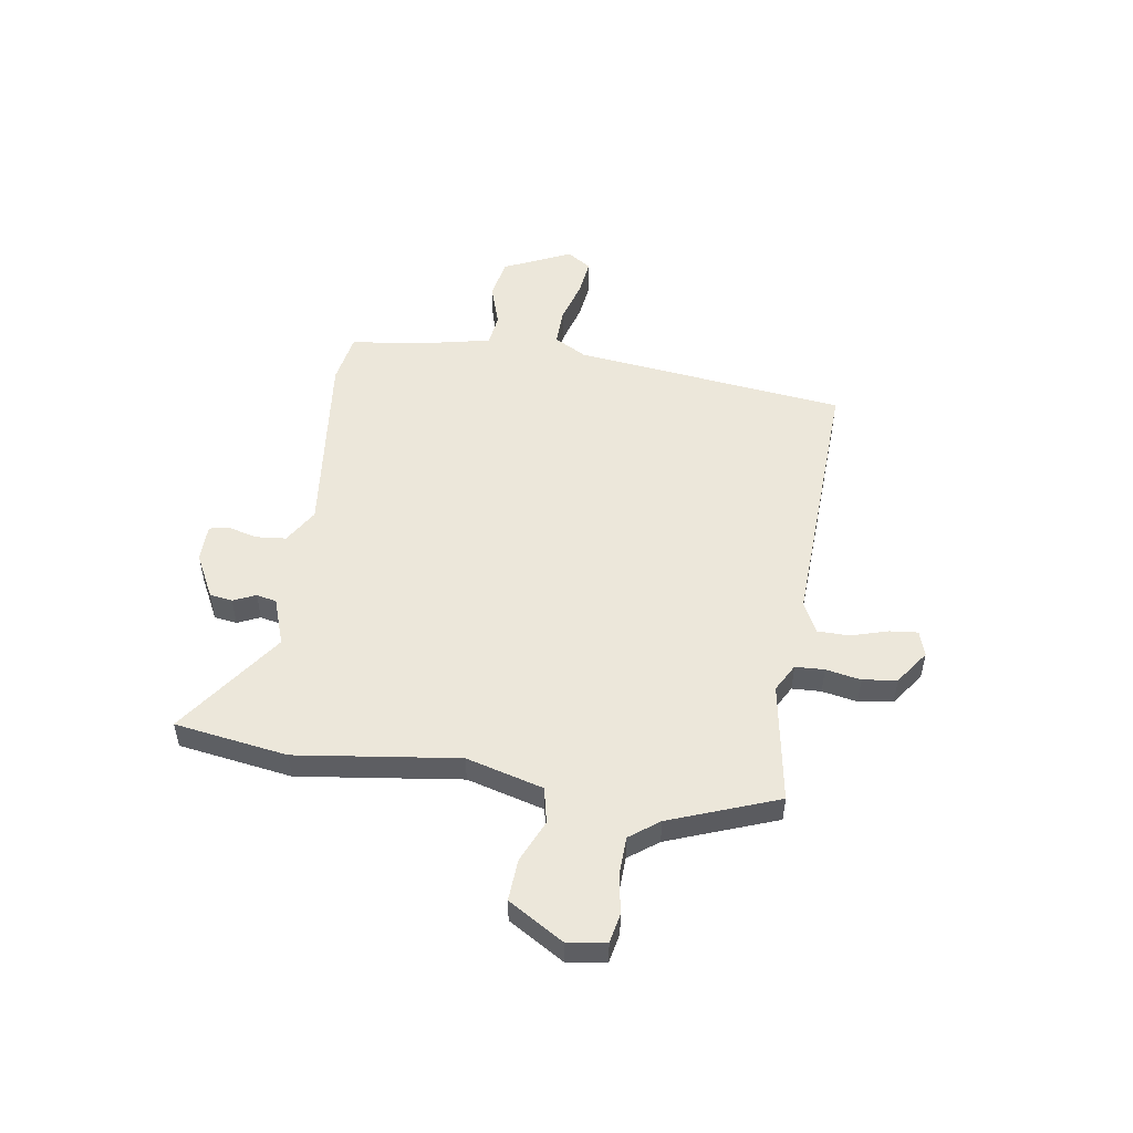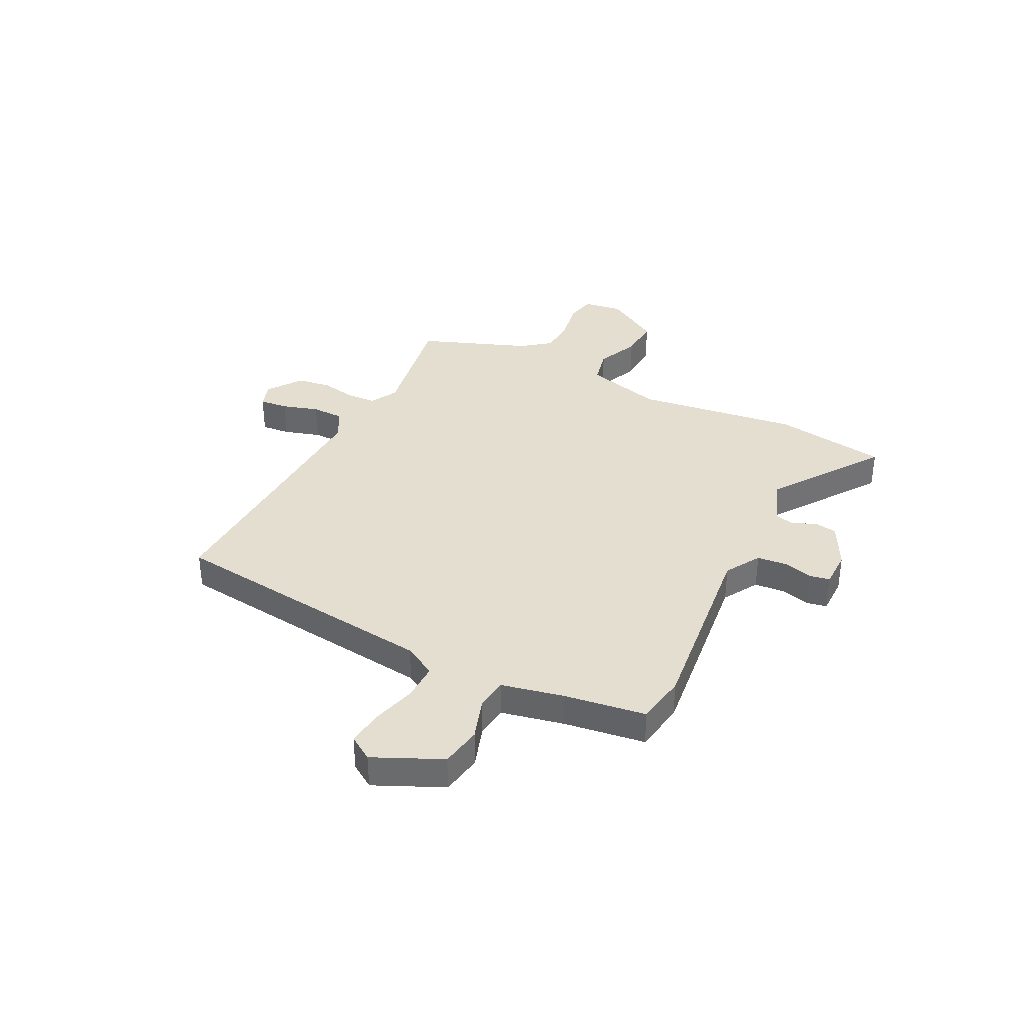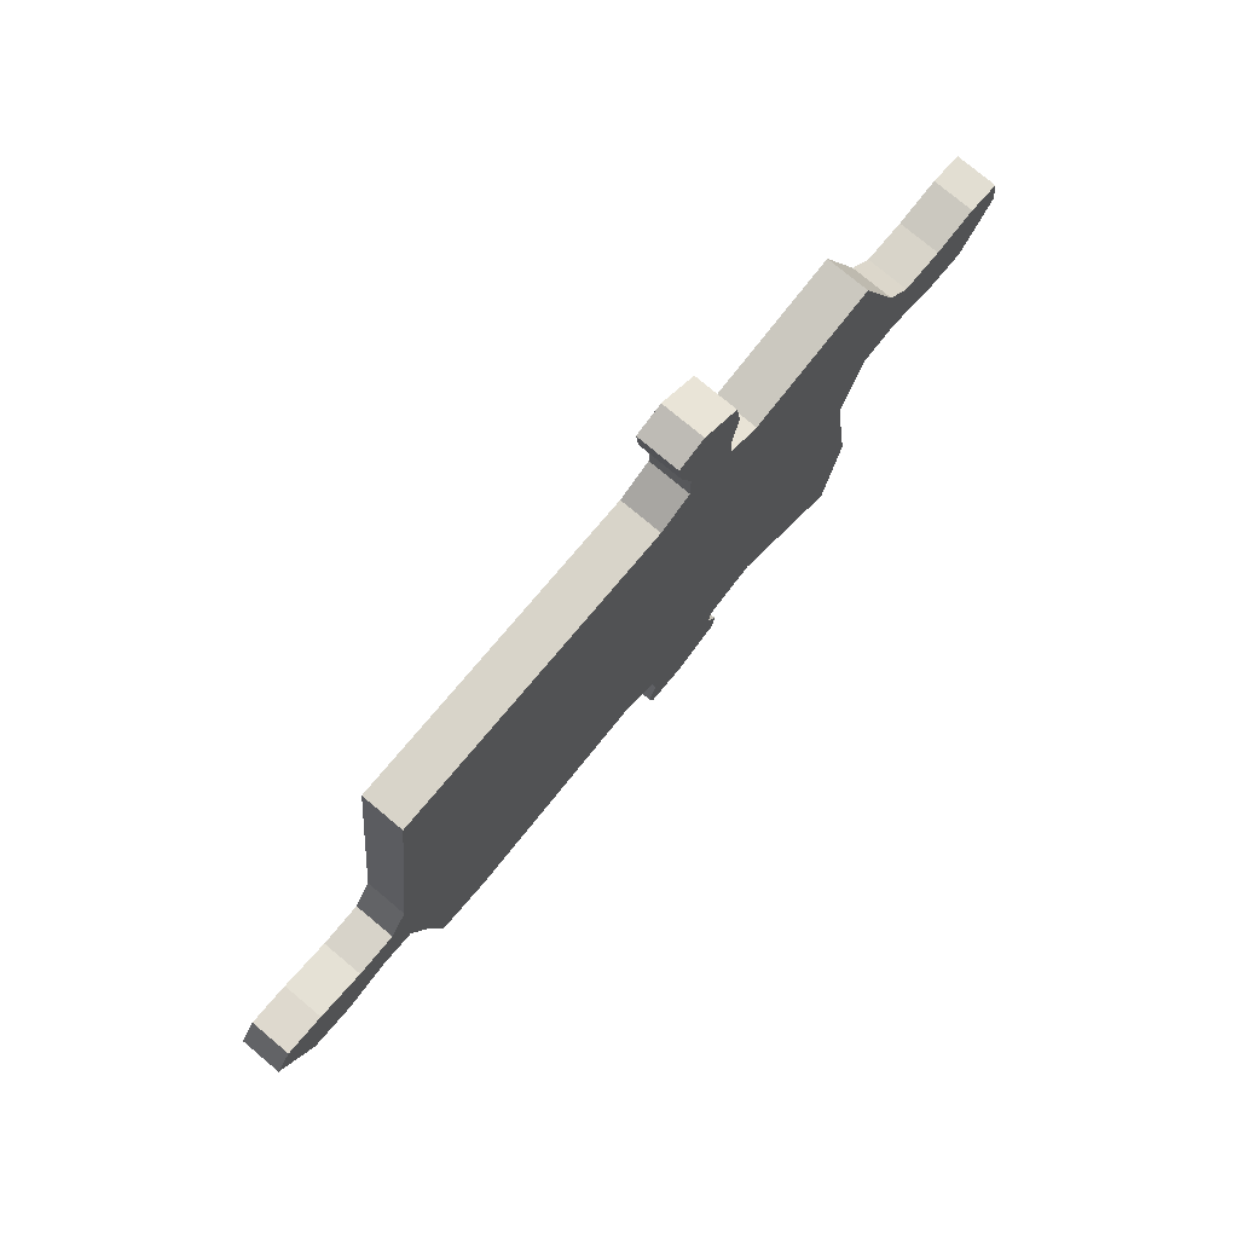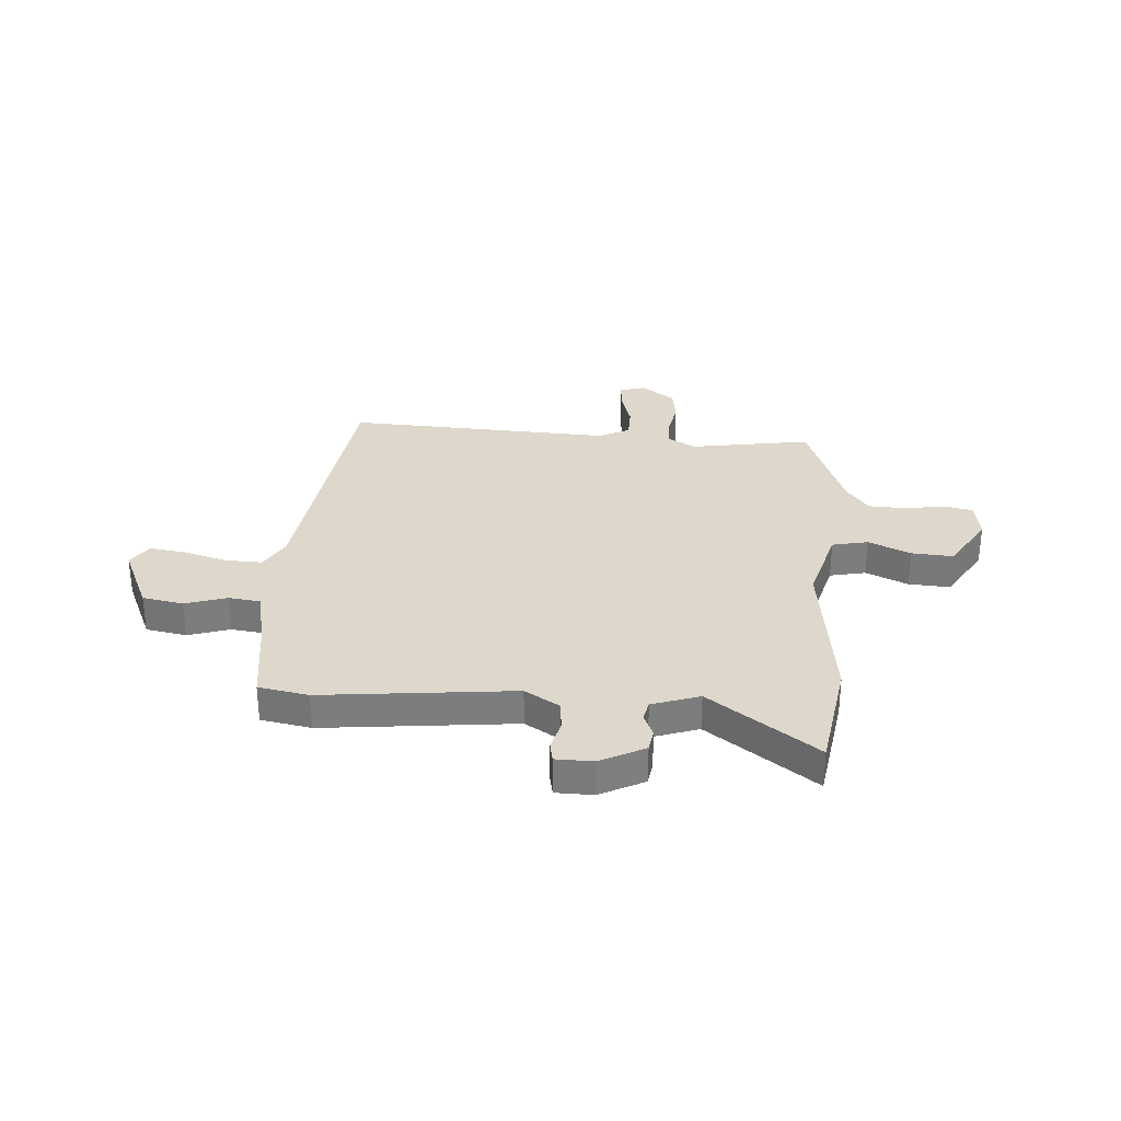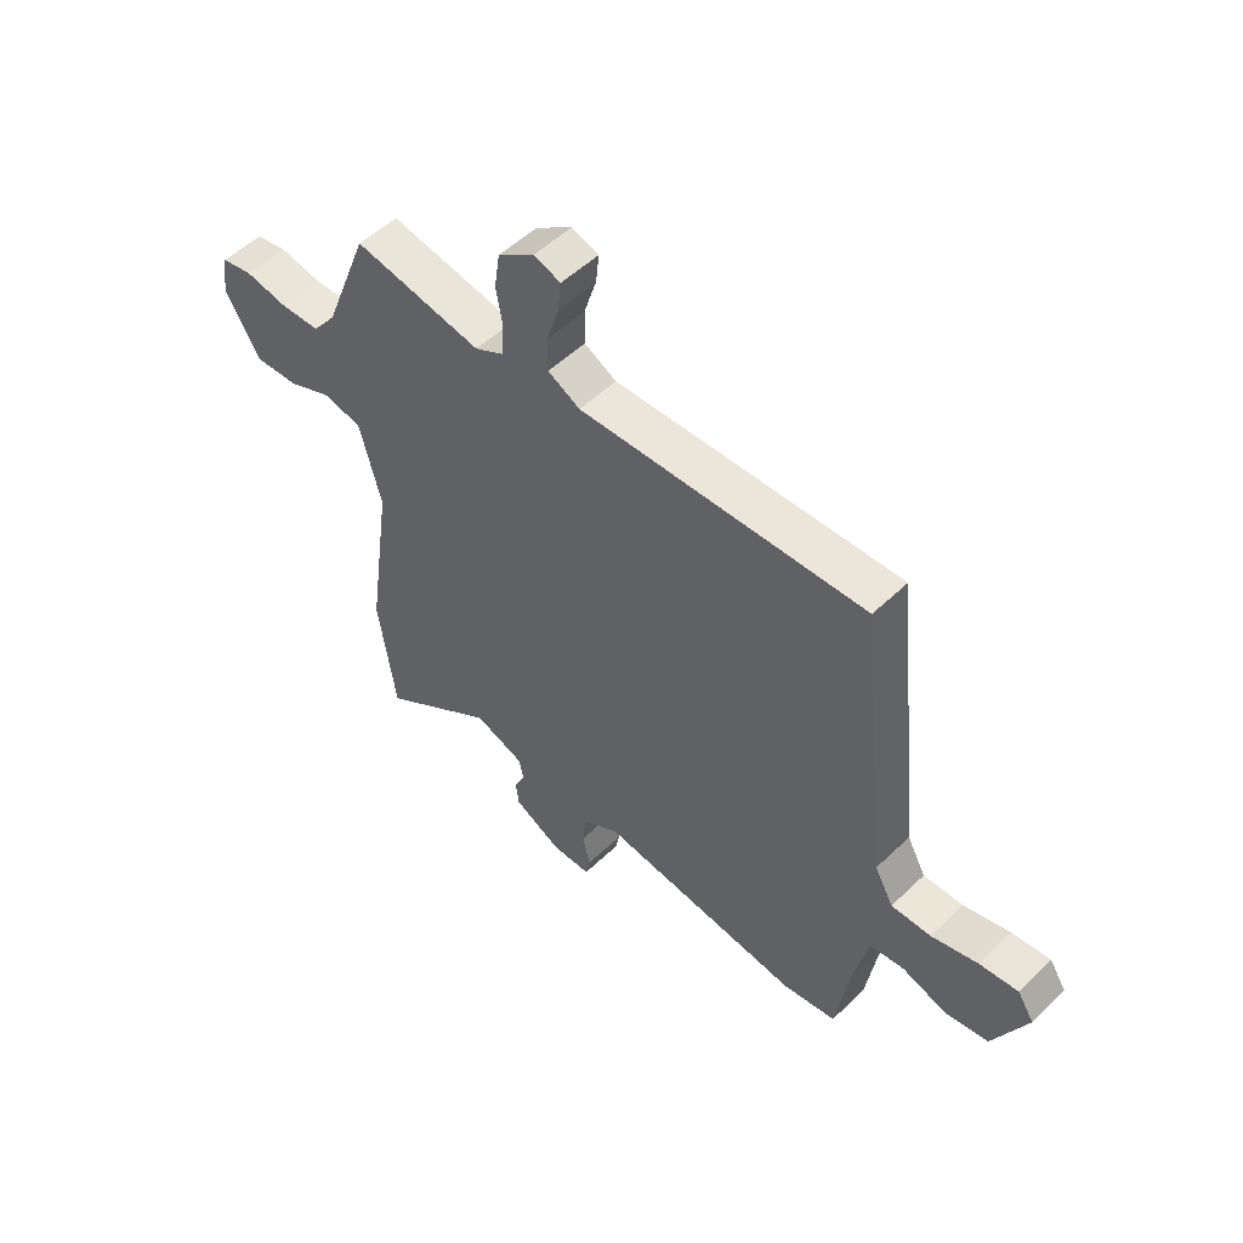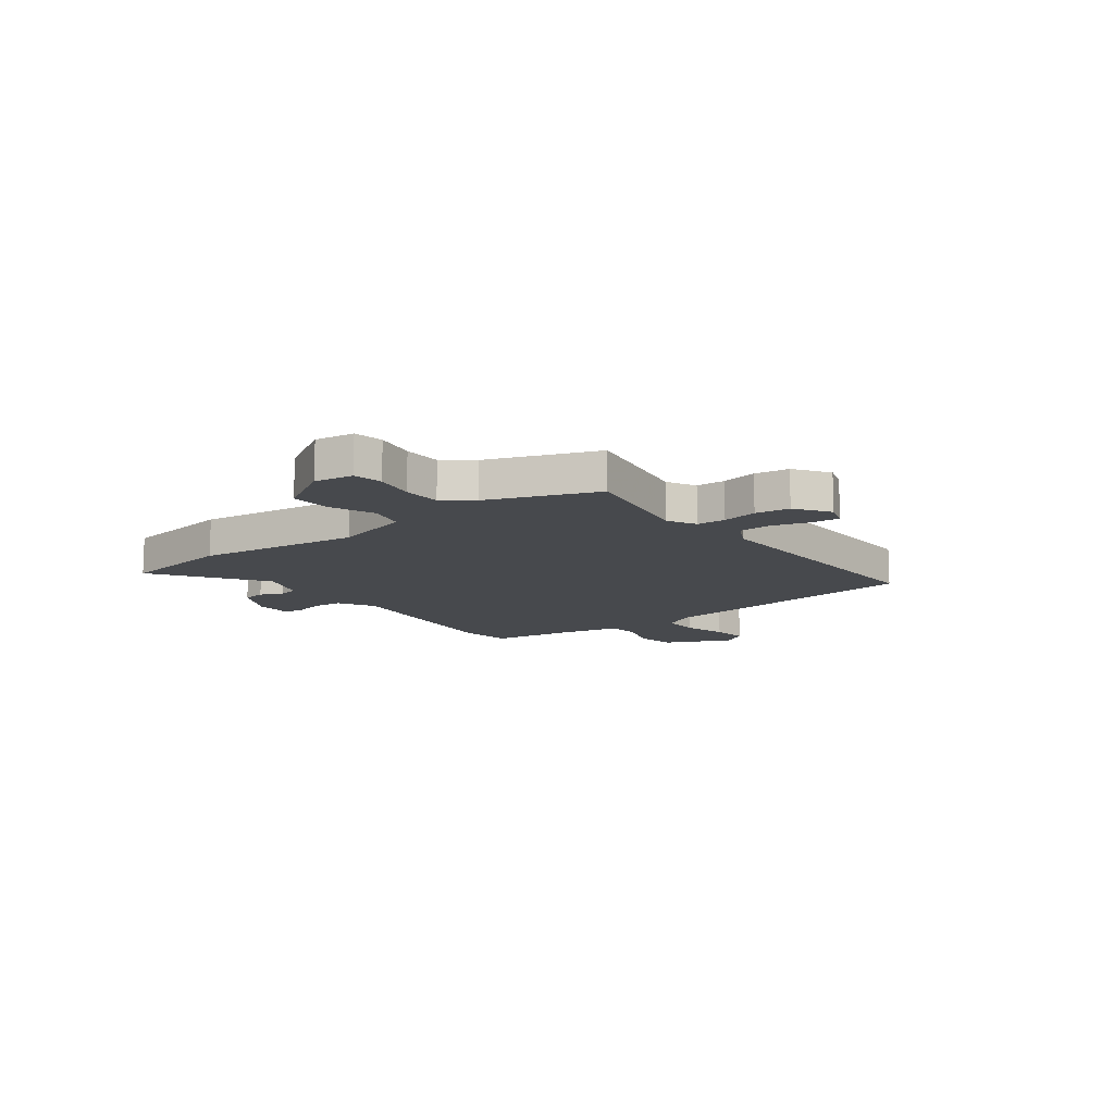
<metadata>
{"format":"obj","ext":"obj","renderer":"f3d","projection":"perspective","resolution":1024,"background":"white","views":[{"elev":51.7,"azim":-80.6,"up":"+Y"},{"elev":36.5,"azim":117.2,"up":"+Y"},{"elev":77.2,"azim":129.9,"up":"+Z"},{"elev":31.2,"azim":-175.0,"up":"+Y"},{"elev":52.4,"azim":44.1,"up":"+Z"},{"elev":-12.4,"azim":-52.6,"up":"+Y"}]}
</metadata>
<code>
v -0.485 0.07 -0.606
v -0.516 0.07 -0.387
v -0.471 0.07 -0.074
v -0.51 0.07 0.075
v -0.579 0.07 0.091
v -0.661 0.07 0.056
v -0.741 0.07 0.052
v -0.804 0.07 0.159
v -0.792 0.07 0.234
v -0.736 0.07 0.245
v -0.659 0.07 0.231
v -0.586 0.07 0.233
v -0.543 0.07 0.289
v -0.462 0.07 0.497
v -0.23 0.07 0.455
v -0.176 0.07 0.484
v -0.173 0.07 0.54
v -0.185 0.07 0.608
v -0.175 0.07 0.674
v -0.109 0.07 0.72
v -0.06 0.07 0.704
v -0.066 0.07 0.649
v -0.088 0.07 0.579
v -0.088 0.07 0.517
v -0.03 0.07 0.486
v 0.486 0.07 0.502
v 0.543 0.07 -0.024
v 0.577 0.07 -0.086
v 0.649 0.07 -0.085
v 0.733 0.07 -0.062
v 0.803 0.07 -0.054
v 0.833 0.07 -0.101
v 0.772 0.07 -0.231
v 0.693 0.07 -0.244
v 0.613 0.07 -0.217
v 0.551 0.07 -0.224
v 0.524 0.07 -0.344
v 0.5 0.07 -0.5
v 0.403 0.07 -0.516
v 0.035 0.07 -0.471
v -0.033 0.07 -0.511
v -0.039 0.07 -0.569
v -0.025 0.07 -0.626
v -0.033 0.07 -0.664
v -0.105 0.07 -0.664
v -0.19 0.07 -0.619
v -0.196 0.07 -0.575
v -0.176 0.07 -0.532
v -0.184 0.07 -0.493
v -0.275 0.07 -0.46
v -0.485 0 -0.606
v -0.516 0 -0.387
v -0.471 0 -0.074
v -0.51 0 0.075
v -0.579 0 0.091
v -0.661 0 0.056
v -0.741 0 0.052
v -0.804 0 0.159
v -0.792 0 0.234
v -0.736 0 0.245
v -0.659 0 0.231
v -0.586 0 0.233
v -0.543 0 0.289
v -0.462 0 0.497
v -0.23 0 0.455
v -0.176 0 0.484
v -0.173 0 0.54
v -0.185 0 0.608
v -0.175 0 0.674
v -0.109 0 0.72
v -0.06 0 0.704
v -0.066 0 0.649
v -0.088 0 0.579
v -0.088 0 0.517
v -0.03 0 0.486
v 0.486 0 0.502
v 0.543 0 -0.024
v 0.577 0 -0.086
v 0.649 0 -0.085
v 0.733 0 -0.062
v 0.803 0 -0.054
v 0.833 0 -0.101
v 0.772 0 -0.231
v 0.693 0 -0.244
v 0.613 0 -0.217
v 0.551 0 -0.224
v 0.524 0 -0.344
v 0.5 0 -0.5
v 0.403 0 -0.516
v 0.035 0 -0.471
v -0.033 0 -0.511
v -0.039 0 -0.569
v -0.025 0 -0.626
v -0.033 0 -0.664
v -0.105 0 -0.664
v -0.19 0 -0.619
v -0.196 0 -0.575
v -0.176 0 -0.532
v -0.184 0 -0.493
v -0.275 0 -0.46
f 46 47 48
f 45 46 48
f 44 45 48
f 43 44 48
f 42 43 48
f 41 42 48 49
f 40 41 49 50
f 37 38 39 40
f 36 37 40 50
f 33 34 35
f 32 33 35
f 31 32 35
f 30 31 35
f 29 30 35
f 28 29 35 36
f 27 28 36 50
f 25 26 27 50
f 21 22 23
f 20 21 23
f 19 20 23
f 18 19 23
f 17 18 23
f 16 17 23 24
f 1 2 3
f 50 1 3
f 25 50 3
f 24 25 3
f 16 24 3
f 15 16 3
f 9 10 11
f 8 9 11
f 7 8 11
f 6 7 11
f 5 6 11
f 4 5 11 12
f 15 3 4
f 14 15 4
f 13 14 4
f 4 12 13
f 98 97 96
f 98 96 95
f 98 95 94
f 98 94 93
f 98 93 92
f 99 98 92 91
f 100 99 91 90
f 90 89 88 87
f 100 90 87 86
f 85 84 83
f 85 83 82
f 85 82 81
f 85 81 80
f 85 80 79
f 86 85 79 78
f 100 86 78 77
f 100 77 76 75
f 73 72 71
f 73 71 70
f 73 70 69
f 73 69 68
f 73 68 67
f 74 73 67 66
f 53 52 51
f 53 51 100
f 53 100 75
f 53 75 74
f 53 74 66
f 53 66 65
f 61 60 59
f 61 59 58
f 61 58 57
f 61 57 56
f 61 56 55
f 62 61 55 54
f 54 53 65
f 54 65 64
f 54 64 63
f 63 62 54
f 1 51 52 2
f 2 52 53 3
f 3 53 54 4
f 4 54 55 5
f 5 55 56 6
f 6 56 57 7
f 7 57 58 8
f 8 58 59 9
f 9 59 60 10
f 10 60 61 11
f 11 61 62 12
f 12 62 63 13
f 13 63 64 14
f 14 64 65 15
f 15 65 66 16
f 16 66 67 17
f 17 67 68 18
f 18 68 69 19
f 19 69 70 20
f 20 70 71 21
f 21 71 72 22
f 22 72 73 23
f 23 73 74 24
f 24 74 75 25
f 25 75 76 26
f 26 76 77 27
f 27 77 78 28
f 28 78 79 29
f 29 79 80 30
f 30 80 81 31
f 31 81 82 32
f 32 82 83 33
f 33 83 84 34
f 34 84 85 35
f 35 85 86 36
f 36 86 87 37
f 37 87 88 38
f 38 88 89 39
f 39 89 90 40
f 40 90 91 41
f 41 91 92 42
f 42 92 93 43
f 43 93 94 44
f 44 94 95 45
f 45 95 96 46
f 46 96 97 47
f 47 97 98 48
f 48 98 99 49
f 49 99 100 50
f 50 100 51 1

</code>
